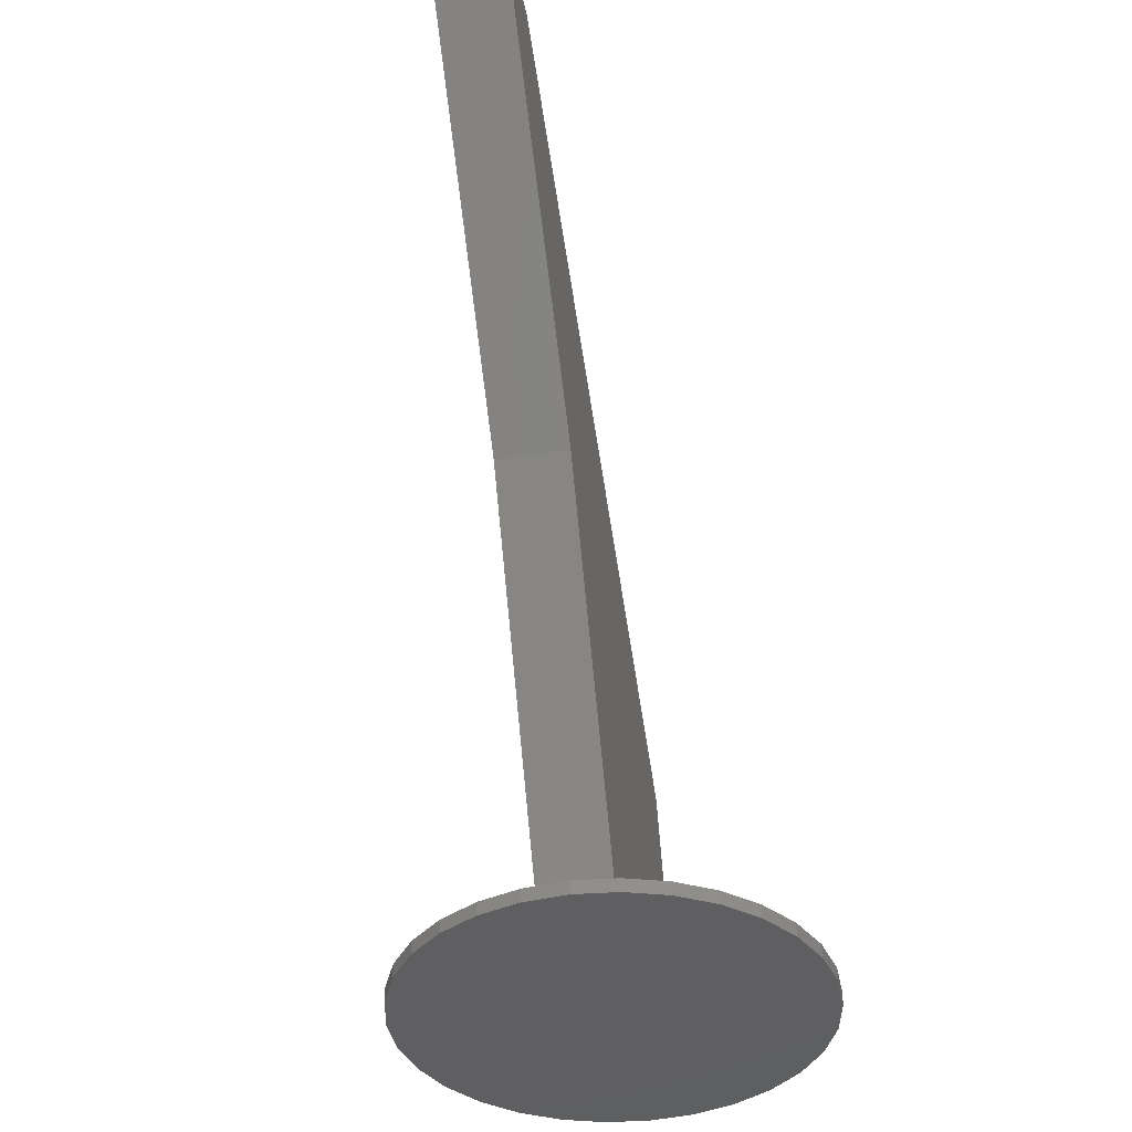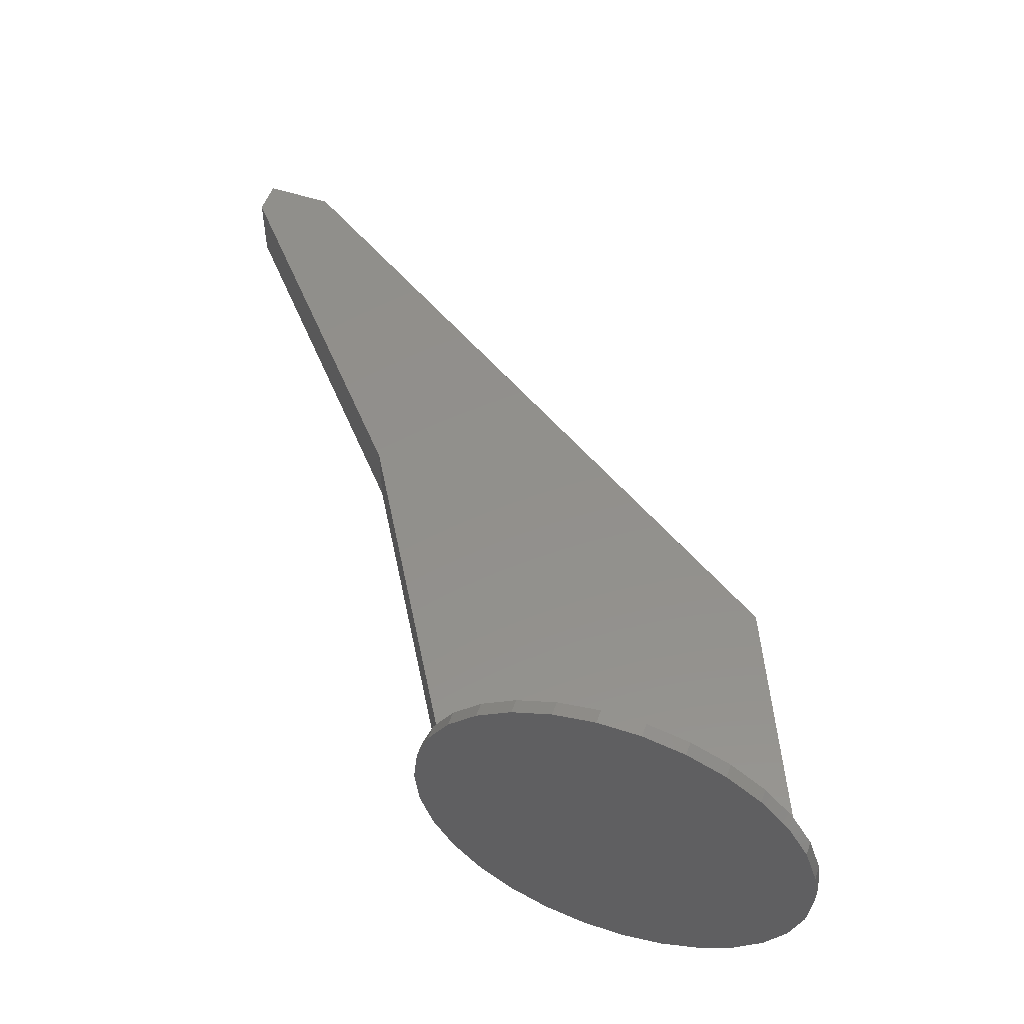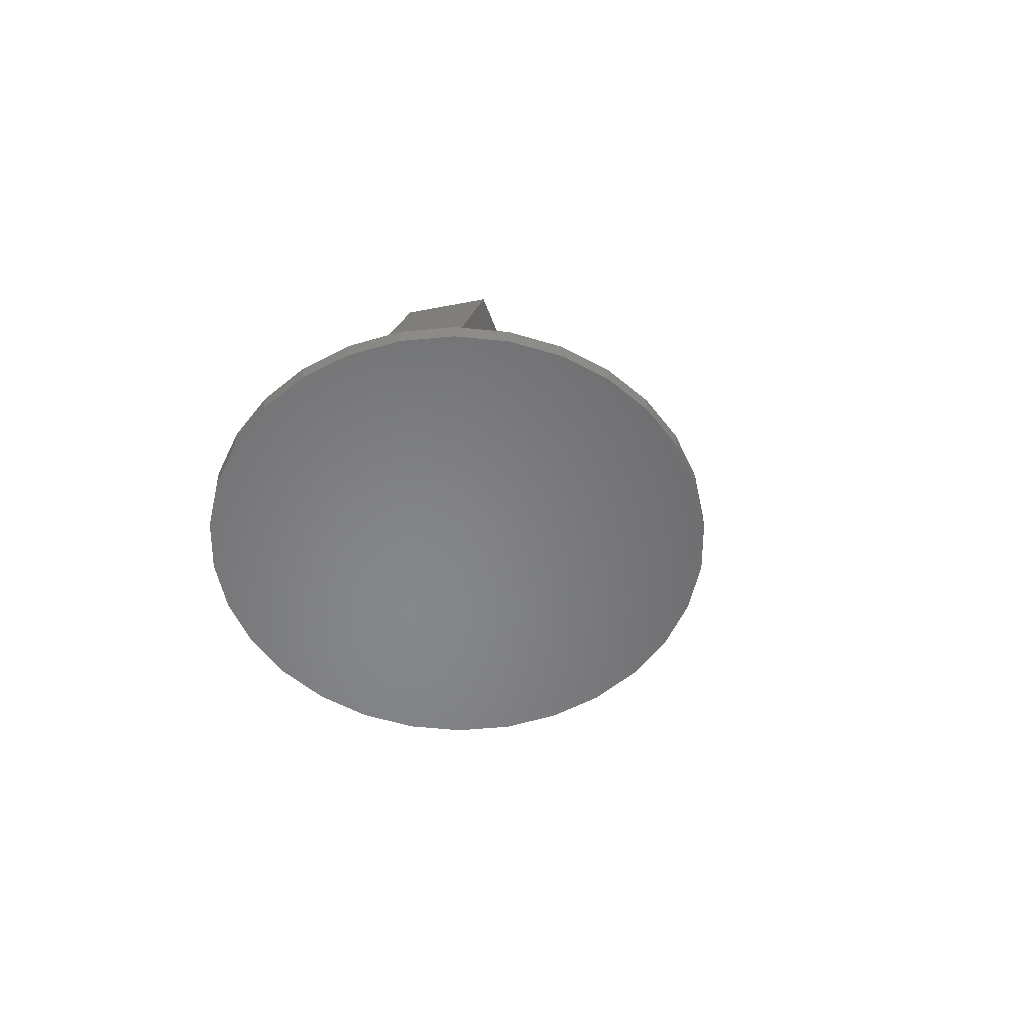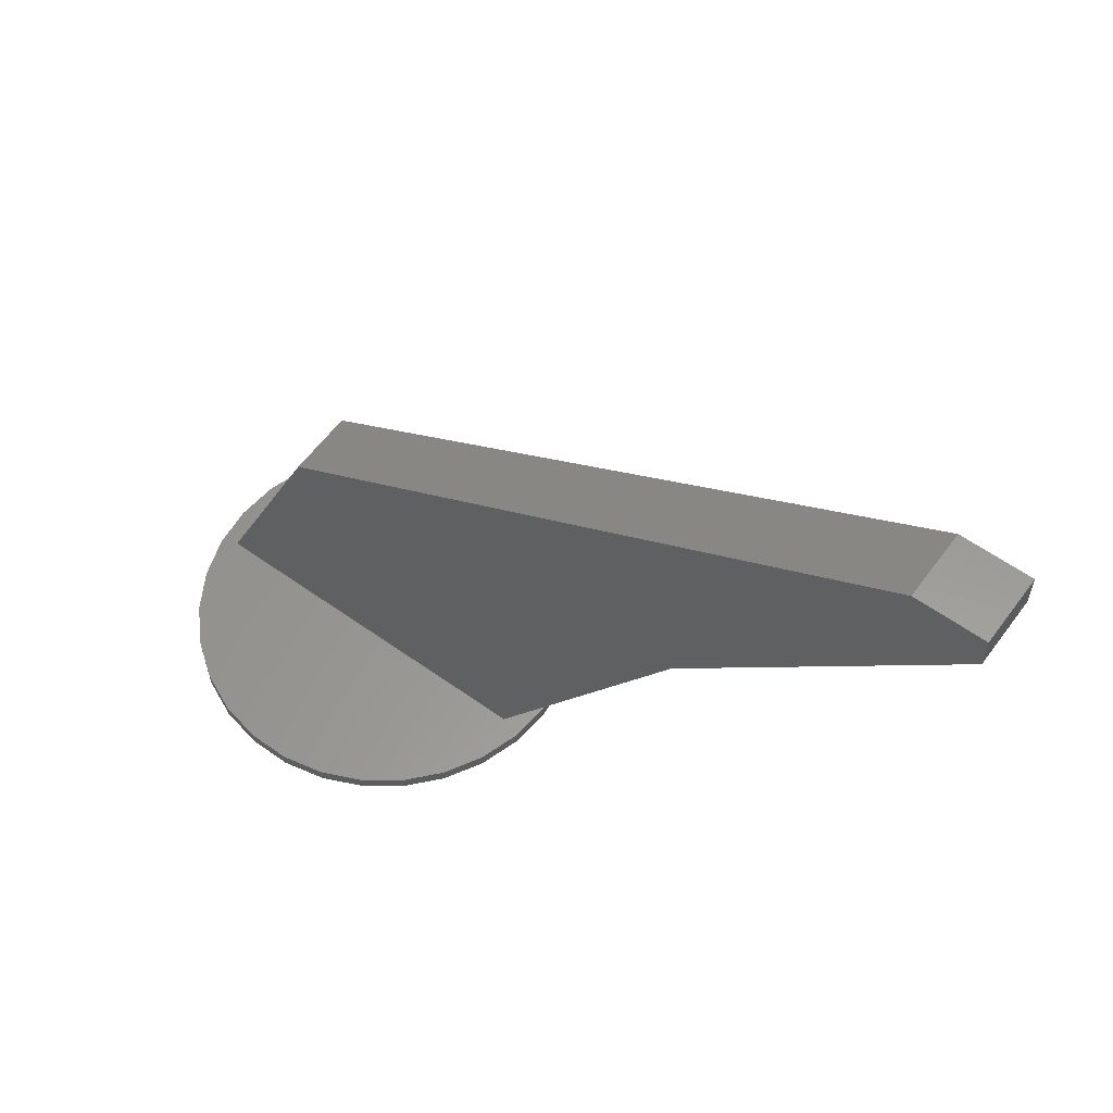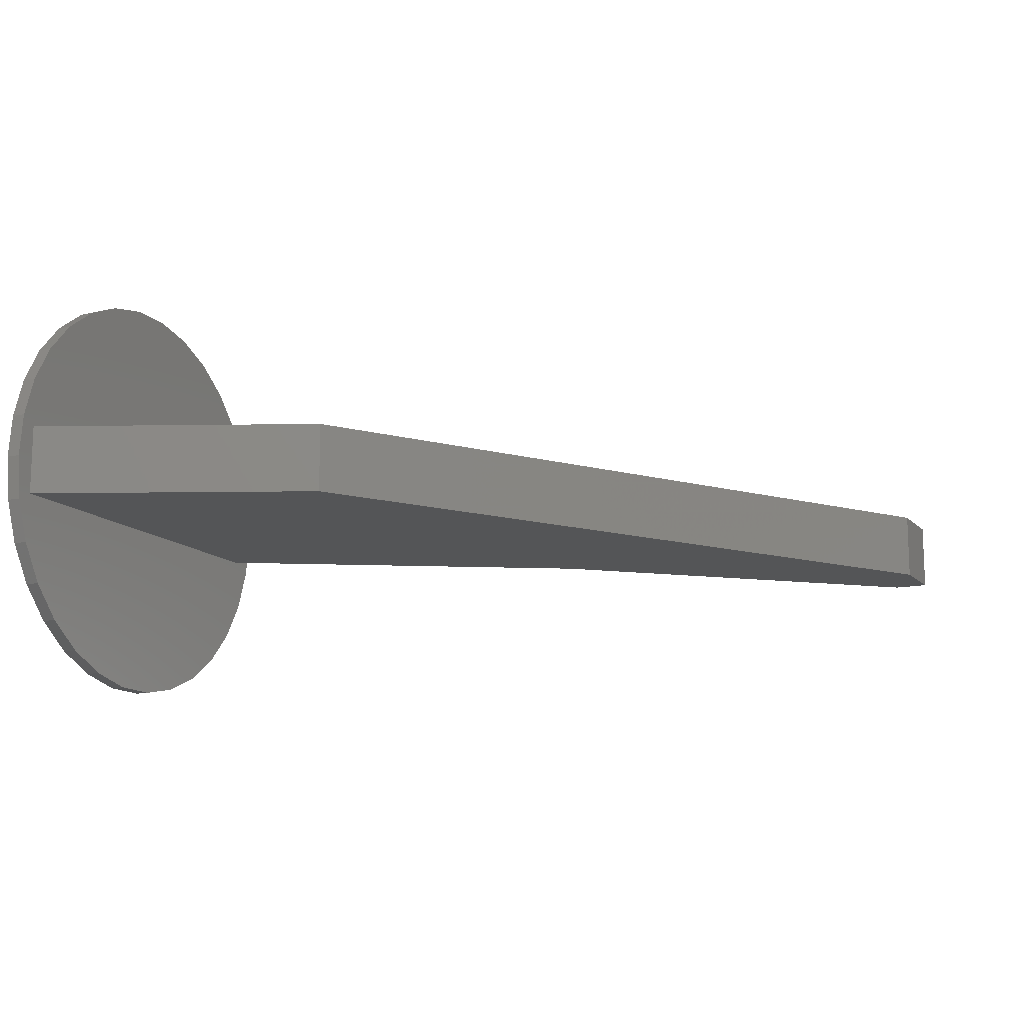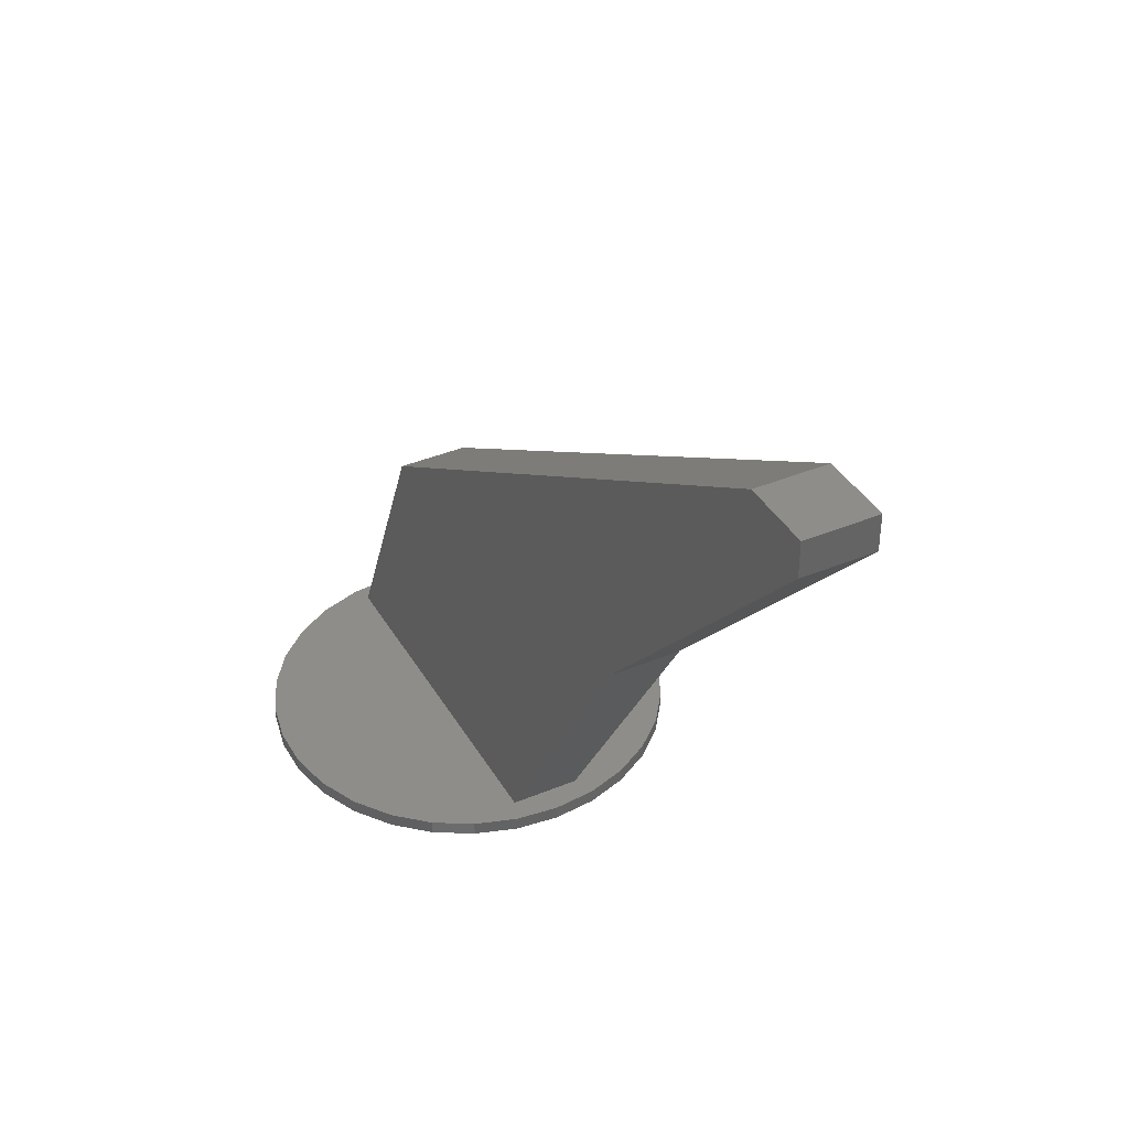
<metadata>
{"format":"stl","ext":"stl","renderer":"f3d","projection":"perspective","resolution":1024,"background":"white","views":[{"elev":-39.8,"azim":101.0,"up":"+Z"},{"elev":53.2,"azim":-160.6,"up":"+Y"},{"elev":-53.5,"azim":-78.2,"up":"+Z"},{"elev":59.1,"azim":36.2,"up":"+Z"},{"elev":-13.4,"azim":-64.0,"up":"+Y"},{"elev":39.1,"azim":62.5,"up":"+Z"}]}
</metadata>
<code>
# stl→obj: 74 verts, 144 faces
v 0.04999 0.05 -0.05
v -0.04999 0.05 0
v 0.04999 0.05 0
v -0.35 0.05 -0.5
v -1 0.05 -0.6
v -0.638 0.05 -0.98
v -1.171 0.05 -0.98
v -0.04999 -0.05 0
v 0.04999 -0.05 -0.05
v 0.04999 -0.05 0
v -0.35 -0.05 -0.5
v -1 -0.05 -0.6
v -0.638 -0.05 -0.98
v -1.171 -0.05 -0.98
v -0.6066 -0.06237 -1
v -0.6066 0.06237 -1
v -0.6 0 -1
v -0.6259 -0.122 -1
v -0.6259 0.122 -1
v -0.6573 -0.1763 -1
v -0.6573 0.1763 -1
v -0.6993 -0.2229 -1
v -0.6993 0.2229 -1
v -0.75 -0.2598 -1
v -0.75 0.2598 -1
v -0.8073 -0.2853 -1
v -0.8073 0.2853 -1
v -0.8686 -0.2984 -1
v -0.8686 0.2984 -1
v -0.9314 -0.2984 -1
v -0.9314 0.2984 -1
v -0.9927 -0.2853 -1
v -0.9927 0.2853 -1
v -1.05 -0.2598 -1
v -1.05 0.2598 -1
v -1.101 -0.2229 -1
v -1.101 0.2229 -1
v -1.143 -0.1763 -1
v -1.143 0.1763 -1
v -1.174 -0.122 -1
v -1.174 0.122 -1
v -1.193 -0.06237 -1
v -1.193 0.06237 -1
v -1.2 0 -1
v -0.8073 0.2853 -0.98
v -0.75 0.2598 -0.98
v -0.6066 -0.06237 -0.98
v -0.6 0 -0.98
v -0.8686 -0.2984 -0.98
v -0.9314 -0.2984 -0.98
v -0.9314 0.2984 -0.98
v -0.8686 0.2984 -0.98
v -1.05 0.2598 -0.98
v -0.9927 0.2853 -0.98
v -1.174 0.122 -0.98
v -1.193 0.06237 -0.98
v -0.6993 -0.2229 -0.98
v -0.6573 -0.1763 -0.98
v -0.6259 0.122 -0.98
v -0.6573 0.1763 -0.98
v -0.6993 0.2229 -0.98
v -1.2 0 -0.98
v -1.193 -0.06237 -0.98
v -1.143 0.1763 -0.98
v -1.101 0.2229 -0.98
v -0.6066 0.06237 -0.98
v -0.8073 -0.2853 -0.98
v -0.6259 -0.122 -0.98
v -0.75 -0.2598 -0.98
v -0.9927 -0.2853 -0.98
v -1.05 -0.2598 -0.98
v -1.143 -0.1763 -0.98
v -1.101 -0.2229 -0.98
v -1.174 -0.122 -0.98
f 1 2 3
f 4 2 1
f 4 5 2
f 6 5 4
f 5 6 7
f 8 9 10
f 8 11 9
f 12 11 8
f 13 12 14
f 12 13 11
f 9 4 1
f 4 9 11
f 10 1 3
f 1 10 9
f 2 10 3
f 10 2 8
f 5 8 2
f 8 5 12
f 14 5 7
f 5 14 12
f 15 16 17
f 18 16 15
f 18 19 16
f 20 19 18
f 20 21 19
f 22 21 20
f 22 23 21
f 24 23 22
f 24 25 23
f 26 25 24
f 26 27 25
f 28 27 26
f 28 29 27
f 30 29 28
f 30 31 29
f 32 31 30
f 32 33 31
f 34 33 32
f 34 35 33
f 36 35 34
f 36 37 35
f 38 37 36
f 38 39 37
f 40 39 38
f 40 41 39
f 42 41 40
f 42 43 41
f 43 42 44
f 11 6 4
f 6 11 13
f 25 45 46
f 45 25 27
f 47 17 48
f 17 47 15
f 30 49 50
f 49 30 28
f 29 51 52
f 51 29 31
f 33 53 54
f 53 33 35
f 43 55 41
f 55 43 56
f 57 20 58
f 20 57 22
f 59 21 60
f 21 59 19
f 60 23 61
f 23 60 21
f 23 46 61
f 46 23 25
f 27 52 45
f 52 27 29
f 42 62 44
f 62 42 63
f 41 64 39
f 64 41 55
f 35 65 53
f 65 35 37
f 31 54 51
f 54 31 33
f 39 65 37
f 65 39 64
f 48 16 66
f 16 48 17
f 28 67 49
f 67 28 26
f 58 18 68
f 18 58 20
f 68 15 47
f 15 68 18
f 26 69 67
f 69 26 24
f 24 57 69
f 57 24 22
f 34 70 71
f 70 34 32
f 36 72 38
f 72 36 73
f 40 63 42
f 63 40 74
f 36 71 73
f 71 36 34
f 66 19 59
f 19 66 16
f 6 48 66
f 6 66 59
f 13 48 6
f 48 13 47
f 60 6 59
f 61 6 60
f 46 6 61
f 45 6 46
f 52 6 45
f 51 6 52
f 7 51 54
f 7 54 53
f 7 53 65
f 7 65 64
f 51 7 6
f 56 7 55
f 55 7 64
f 47 13 68
f 13 58 68
f 13 57 58
f 13 69 57
f 13 67 69
f 13 49 67
f 13 50 49
f 14 50 13
f 50 14 70
f 70 14 71
f 71 14 73
f 73 14 72
f 14 74 72
f 62 7 56
f 7 62 14
f 14 63 74
f 14 62 63
f 44 56 43
f 56 44 62
f 32 50 70
f 50 32 30
f 38 74 40
f 74 38 72

</code>
